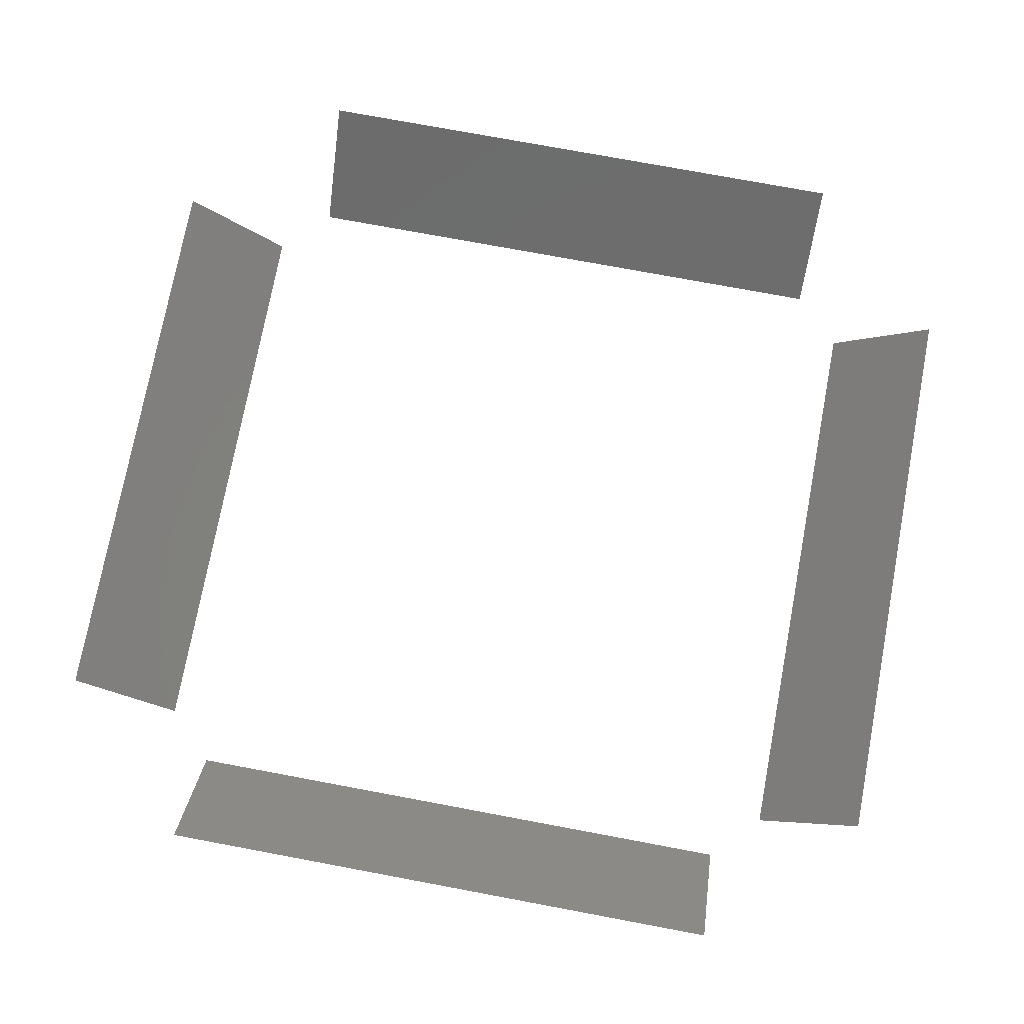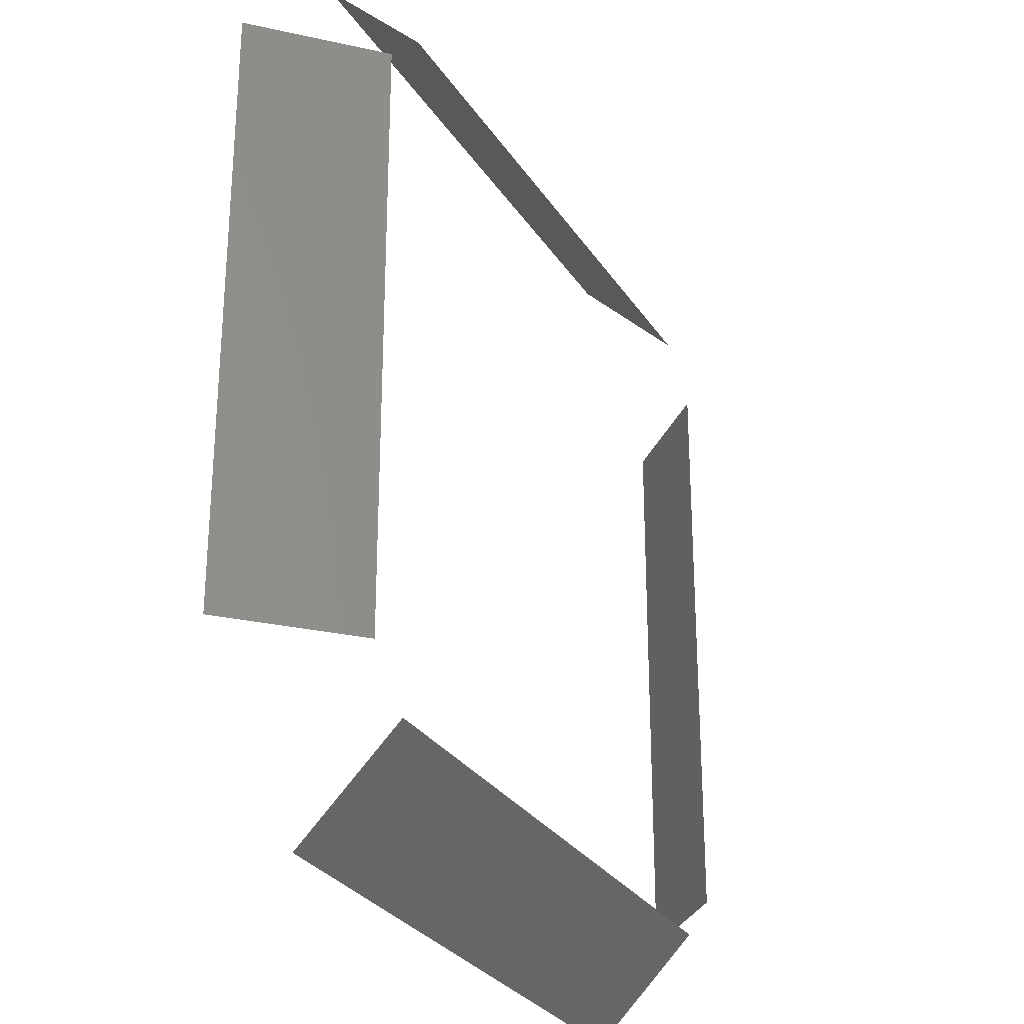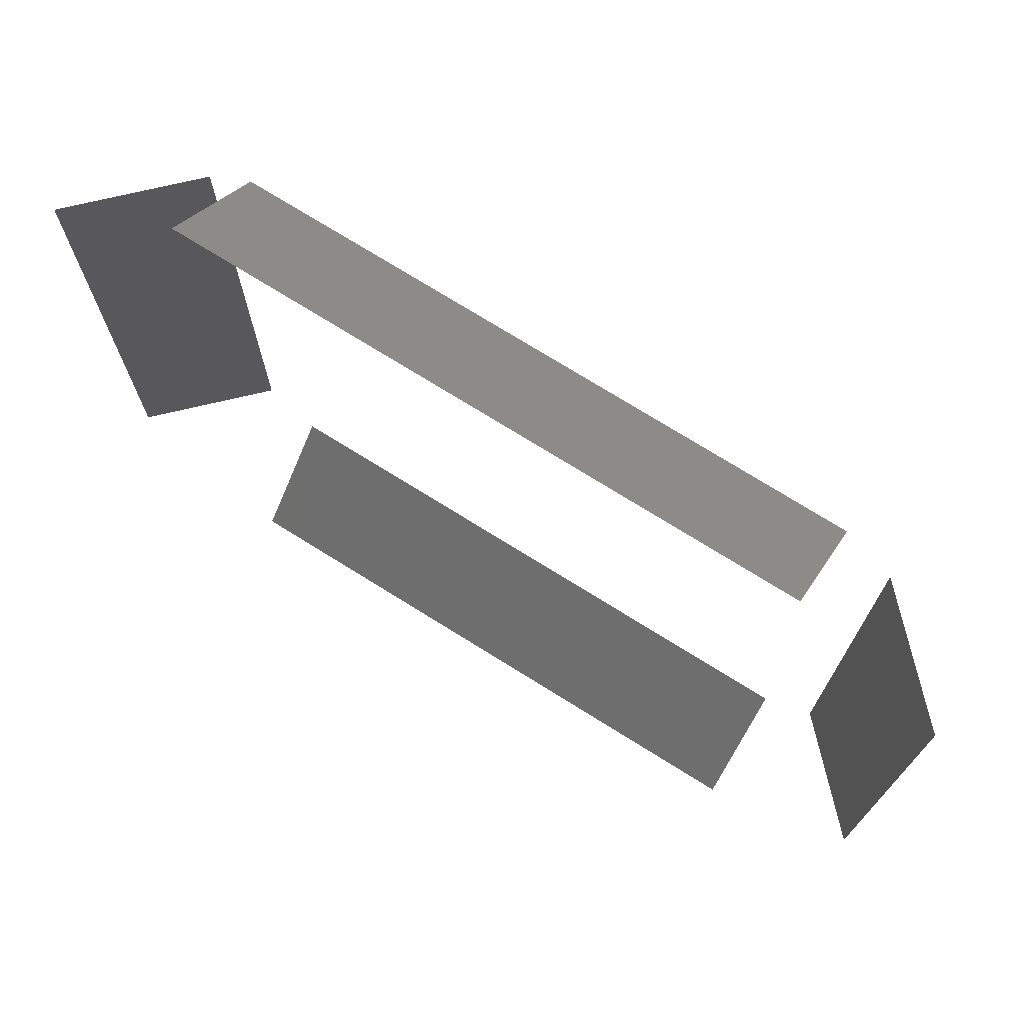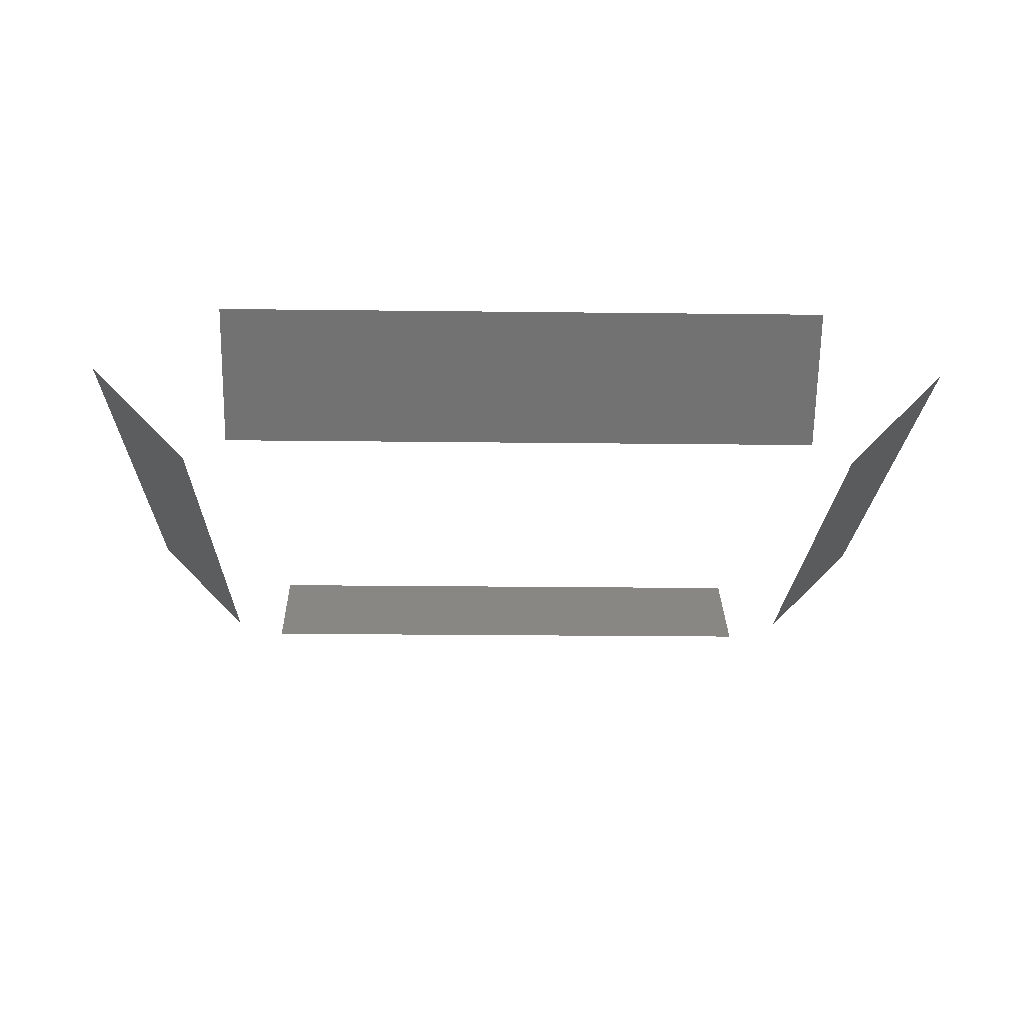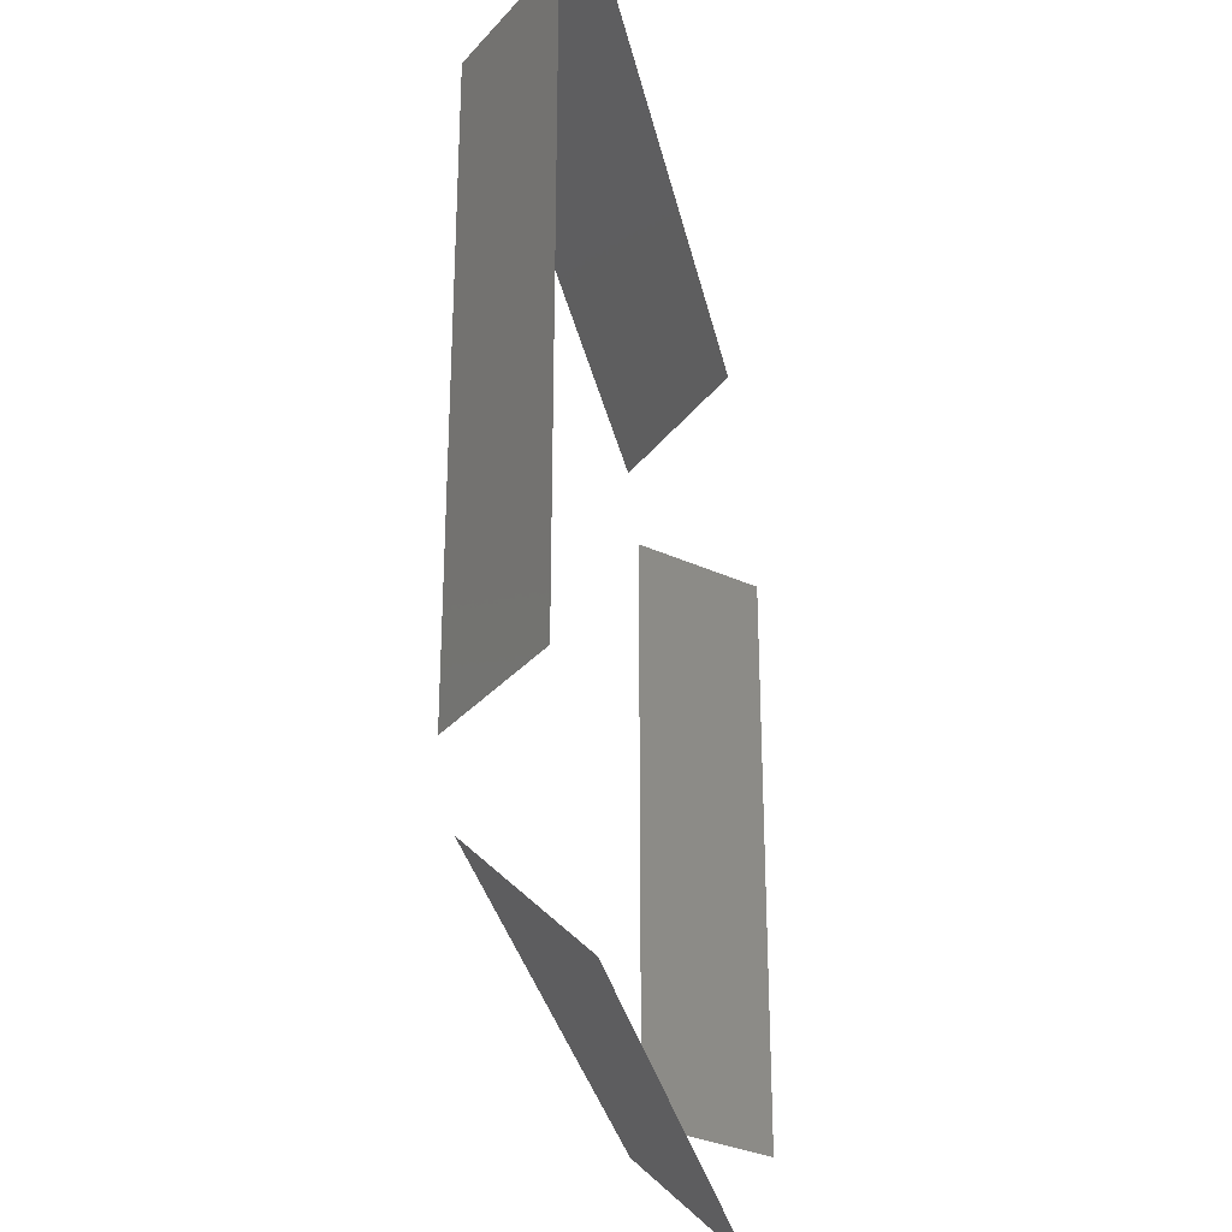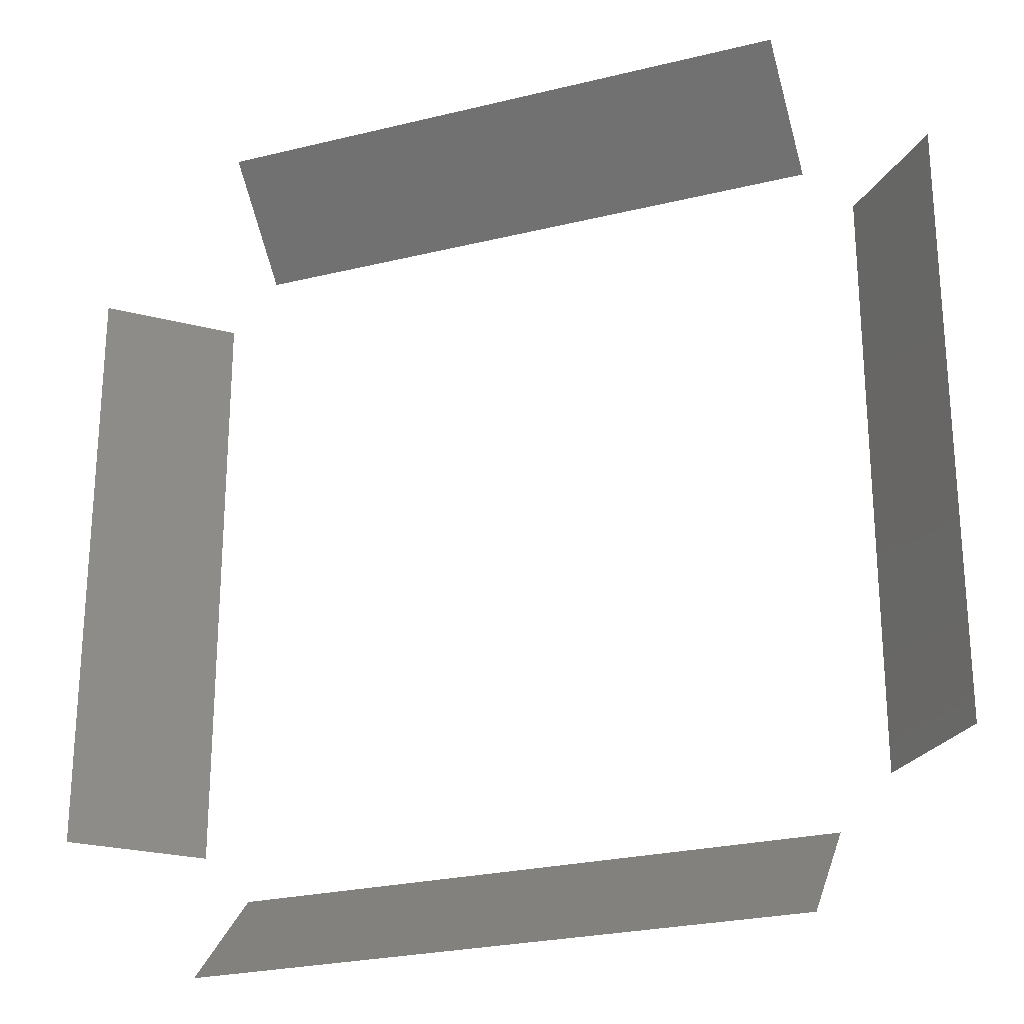
<metadata>
{"format":"stl","ext":"stl","renderer":"f3d","projection":"perspective","resolution":1024,"background":"white","views":[{"elev":74.9,"azim":-79.4,"up":"+Z"},{"elev":-28.6,"azim":116.5,"up":"+Y"},{"elev":74.2,"azim":31.9,"up":"+Y"},{"elev":-19.7,"azim":-91.3,"up":"+Z"},{"elev":-31.7,"azim":-78.3,"up":"+Y"},{"elev":-25.0,"azim":21.9,"up":"+Y"}]}
</metadata>
<code>
# stl→obj: 16 verts, 8 faces
v 3.2 2.55 2.6
v 3.2 2.65 2.5
v 3.8 2.55 2.6
v 3.8 2.65 2.5
v 3.95 2.7 2.6
v 3.85 2.7 2.5
v 3.95 3.3 2.6
v 3.85 3.3 2.5
v 3.8 3.45 2.6
v 3.8 3.35 2.5
v 3.2 3.45 2.6
v 3.2 3.35 2.5
v 3.05 3.3 2.6
v 3.15 3.3 2.5
v 3.05 2.7 2.6
v 3.15 2.7 2.5
f 1 2 3
f 3 2 4
f 5 6 7
f 7 6 8
f 9 10 11
f 11 10 12
f 13 14 15
f 15 14 16

</code>
